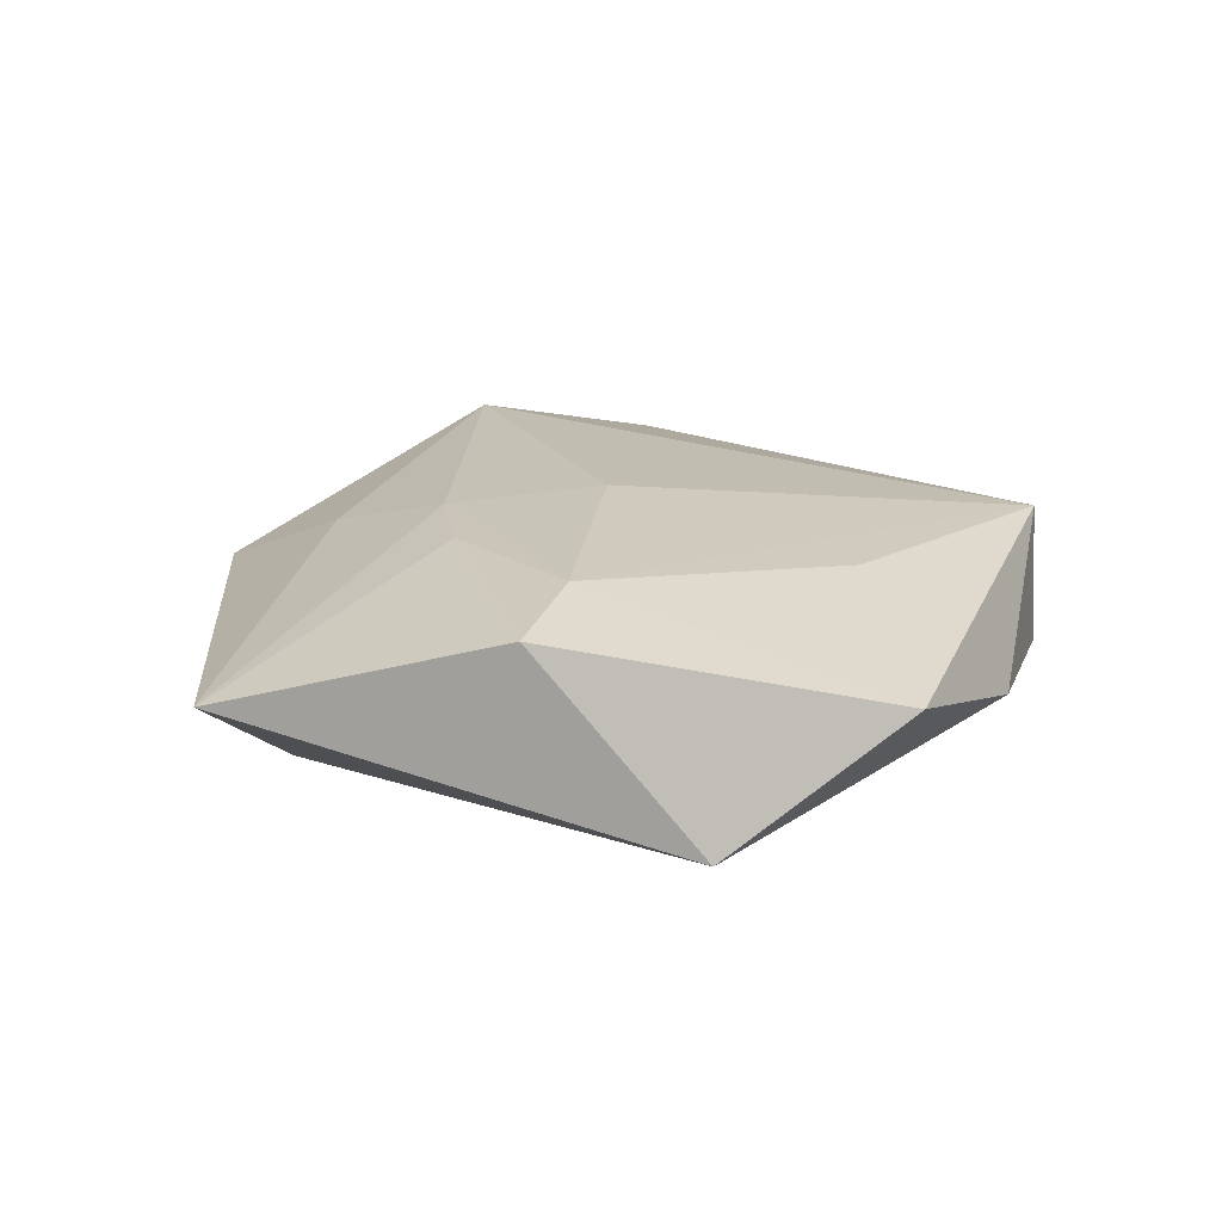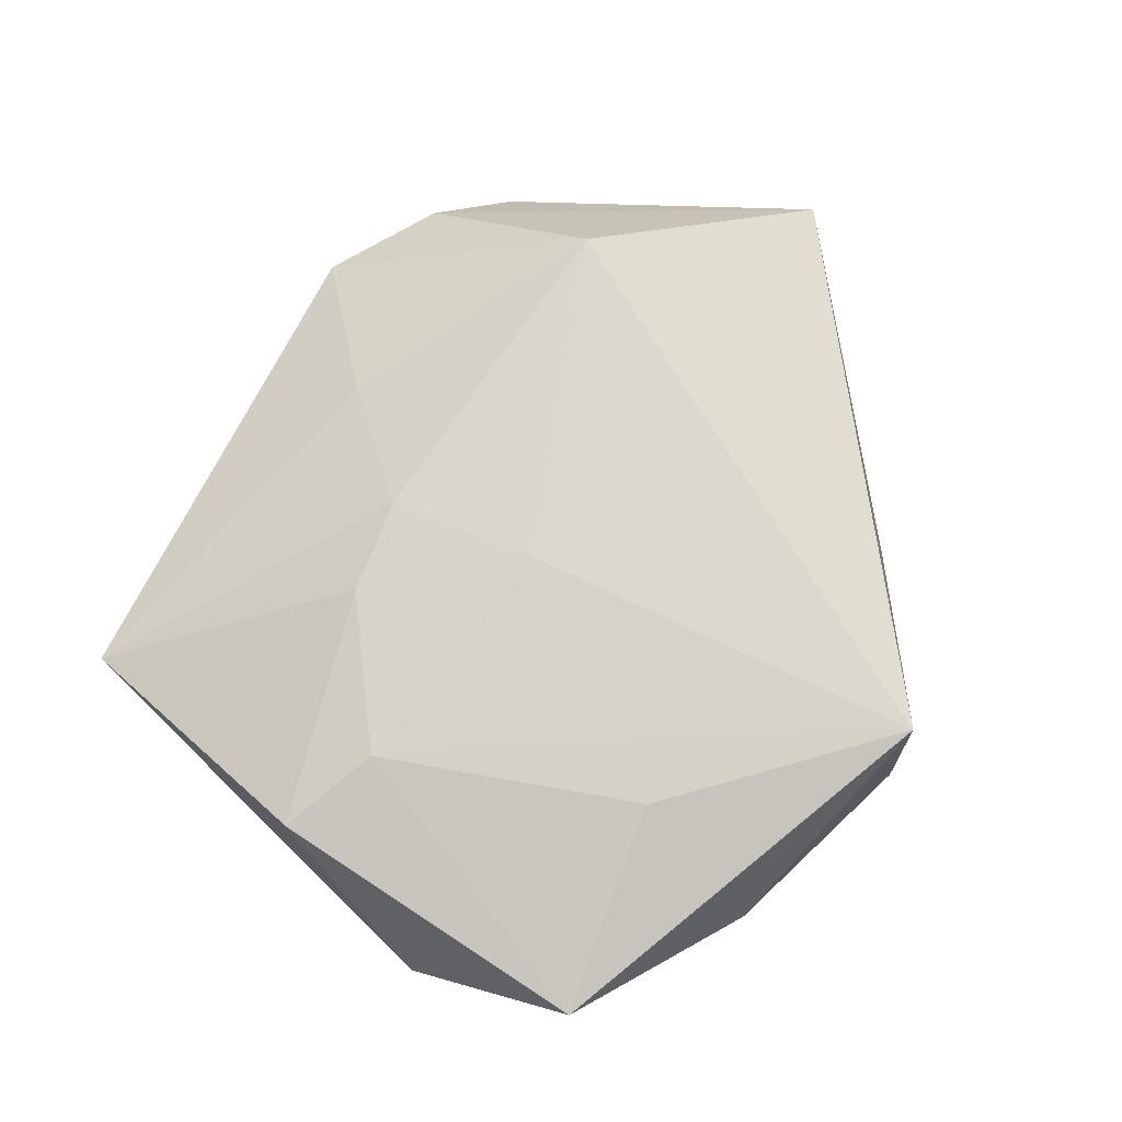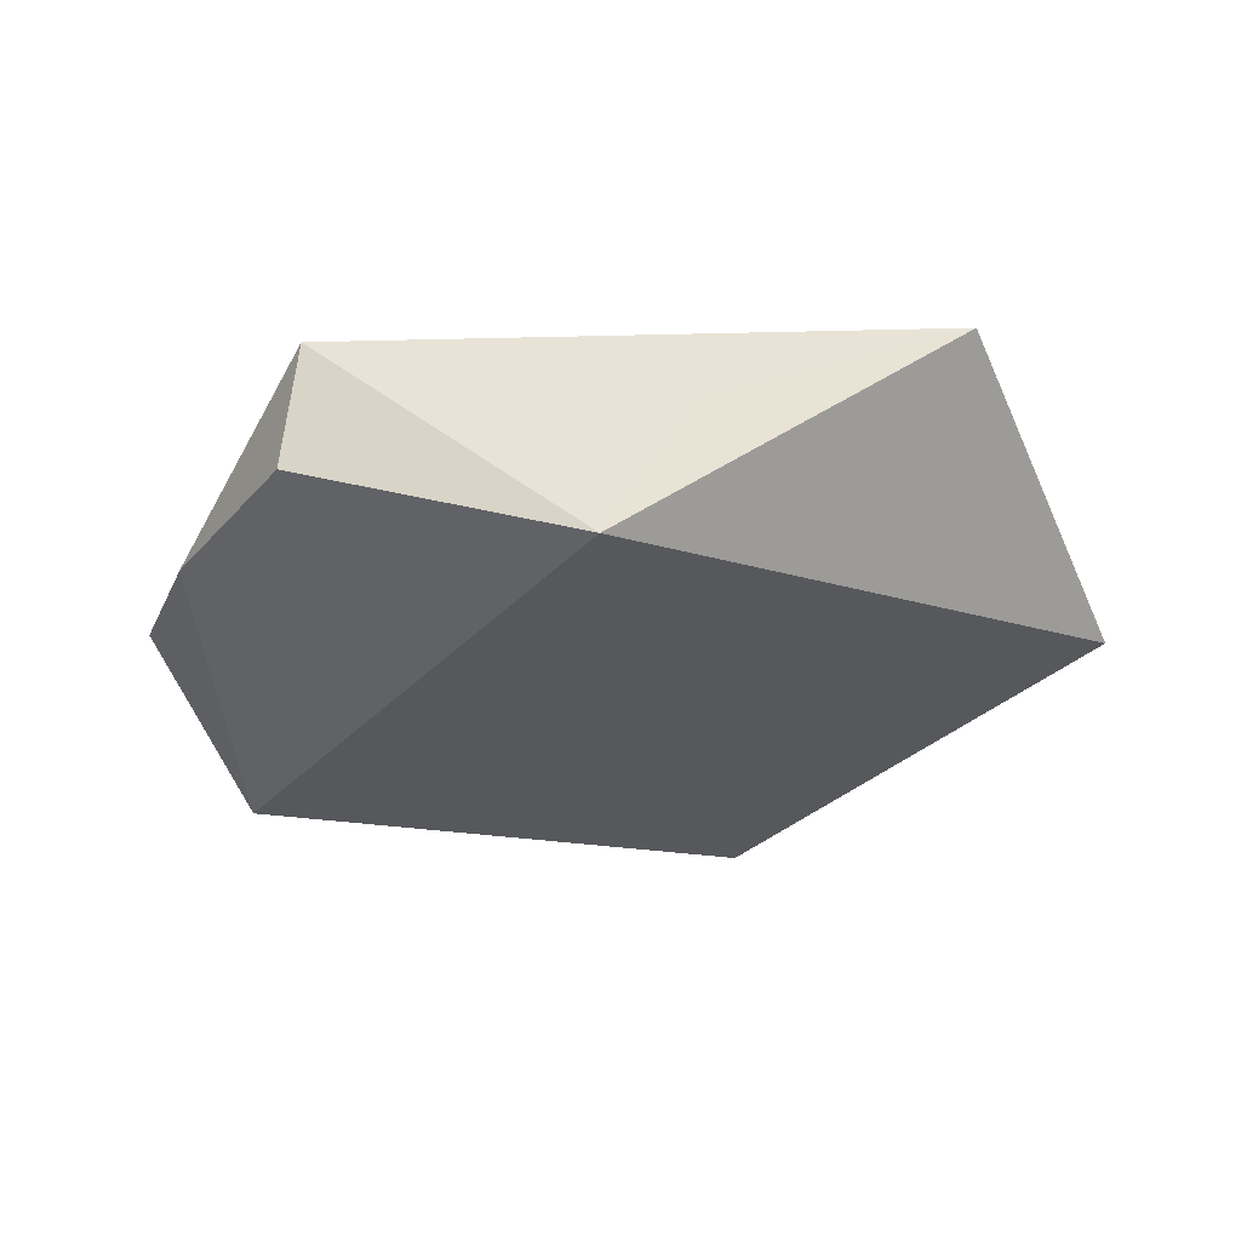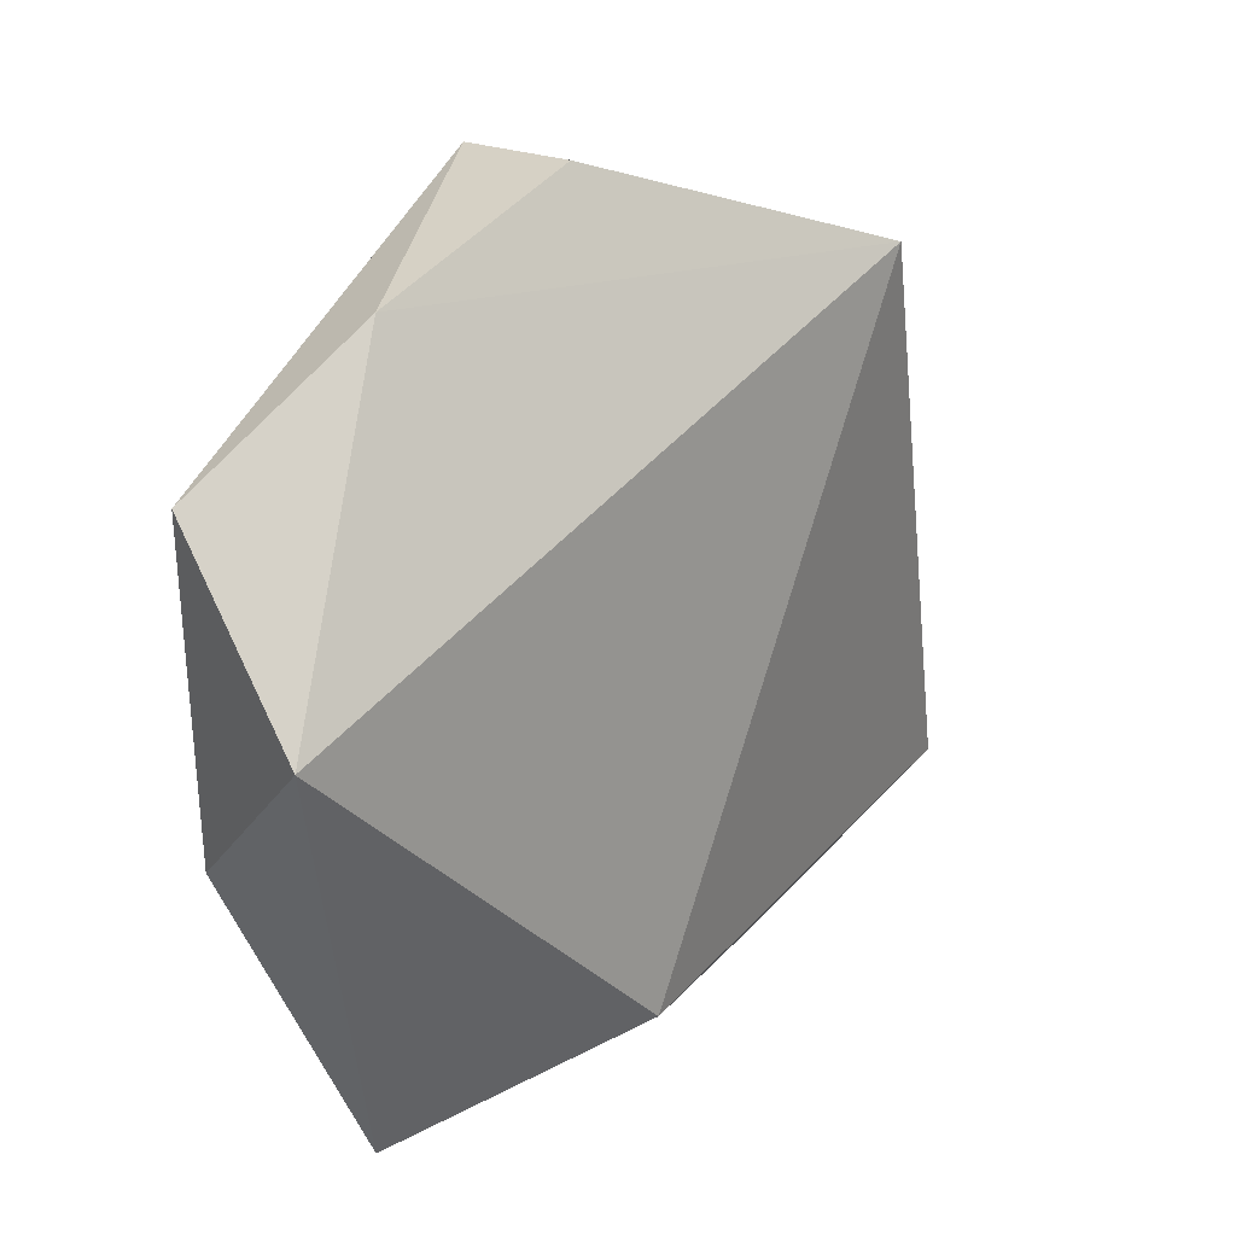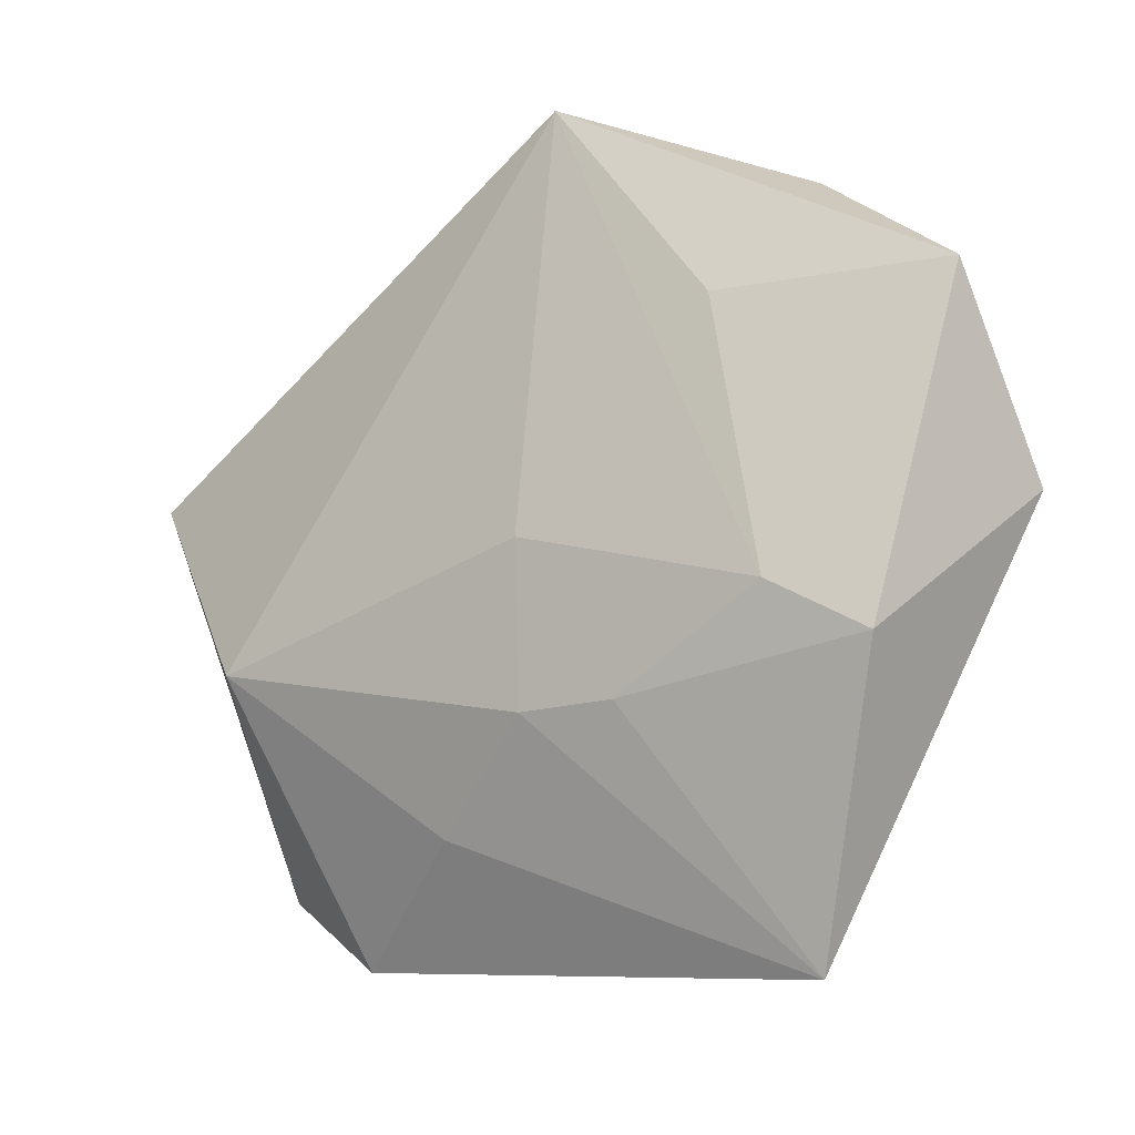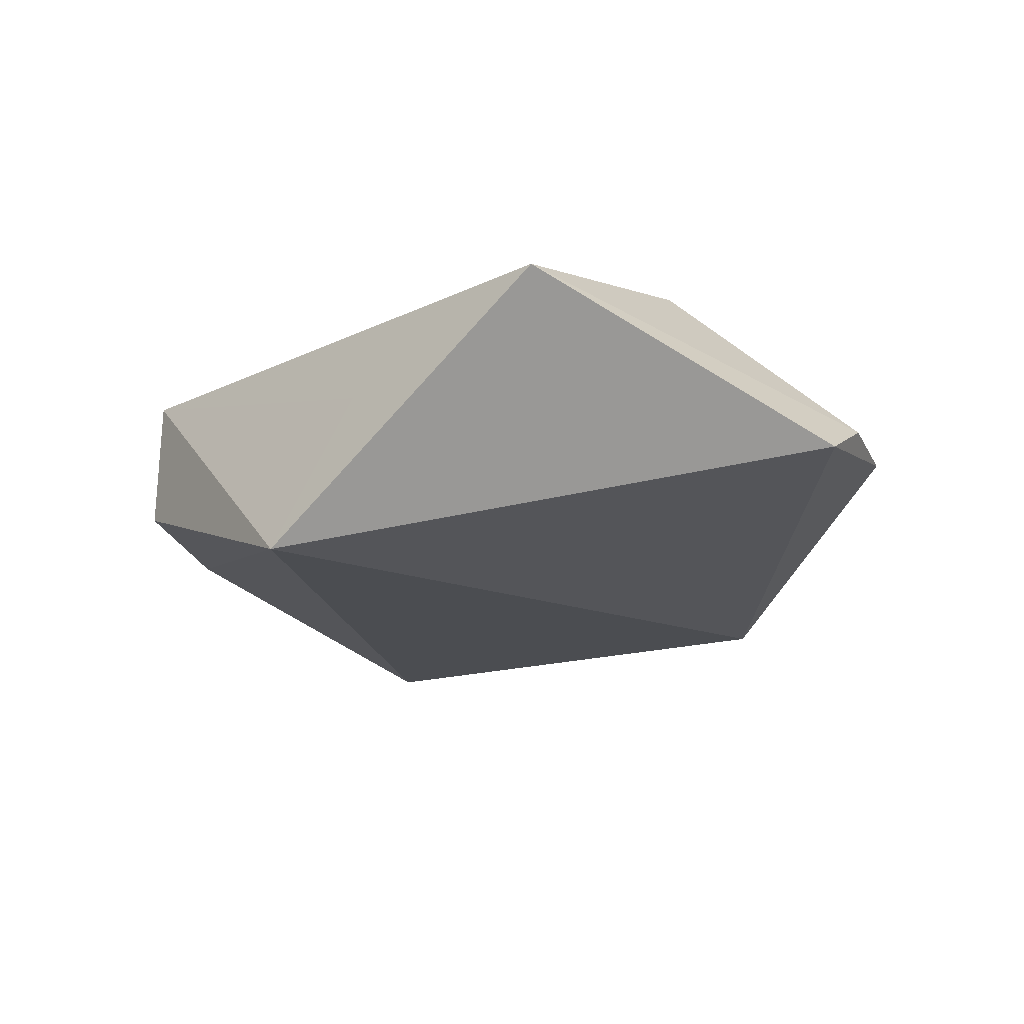
<metadata>
{"format":"obj","ext":"obj","renderer":"f3d","projection":"perspective","resolution":1024,"background":"white","views":[{"elev":17.1,"azim":80.6,"up":"+Z"},{"elev":71.5,"azim":111.6,"up":"+Z"},{"elev":-31.8,"azim":-145.9,"up":"+Z"},{"elev":18.2,"azim":131.0,"up":"+Y"},{"elev":-15.6,"azim":37.8,"up":"+Y"},{"elev":-20.9,"azim":-106.8,"up":"+Z"}]}
</metadata>
<code>
v 0.04967 0.02044 0.004062
v 0.01495 -0.01955 0.01292
v -0.02632 -0.04165 0.0007873
v 0.008456 0.04519 -0.003563
v -0.02964 0.0274 -5.15e-05
v -0.0231 0.03515 -0.01735
v 0.03223 -0.01028 0.01283
v -0.05226 0.01257 0.008428
v 0.006734 -0.03653 -0.01282
v -0.03873 -0.03301 -0.0006922
v -0.009471 -0.03018 0.008912
v 0.003895 -0.01952 0.01365
v 0.04998 0.0005116 -0.0102
v 0.02564 0.02034 0.01116
v -0.03473 -0.01069 0.0158
v 0.03111 0.03479 -0.001596
v 0.04266 -0.01642 0.01037
v -0.04665 -0.02585 -0.006539
v 0.006678 0.04516 0.01141
v 0.03096 -0.04651 0.001613
v 0.004585 -0.001973 0.01516
f 18 8 6
f 15 19 8
f 6 8 5
f 5 19 6
f 8 19 5
f 20 13 17
f 16 13 6
f 9 13 20
f 6 13 9
f 9 18 6
f 3 9 20
f 18 9 3
f 8 18 10
f 10 15 8
f 18 3 10
f 10 3 15
f 19 15 21
f 6 19 4
f 4 16 6
f 19 16 4
f 1 16 19
f 1 17 13
f 13 16 1
f 15 3 11
f 11 3 20
f 20 17 2
f 14 1 19
f 7 2 17
f 17 1 7
f 1 14 7
f 19 21 7
f 7 14 19
f 12 21 15
f 12 7 21
f 2 7 12
f 15 11 12
f 12 11 20
f 20 2 12

</code>
